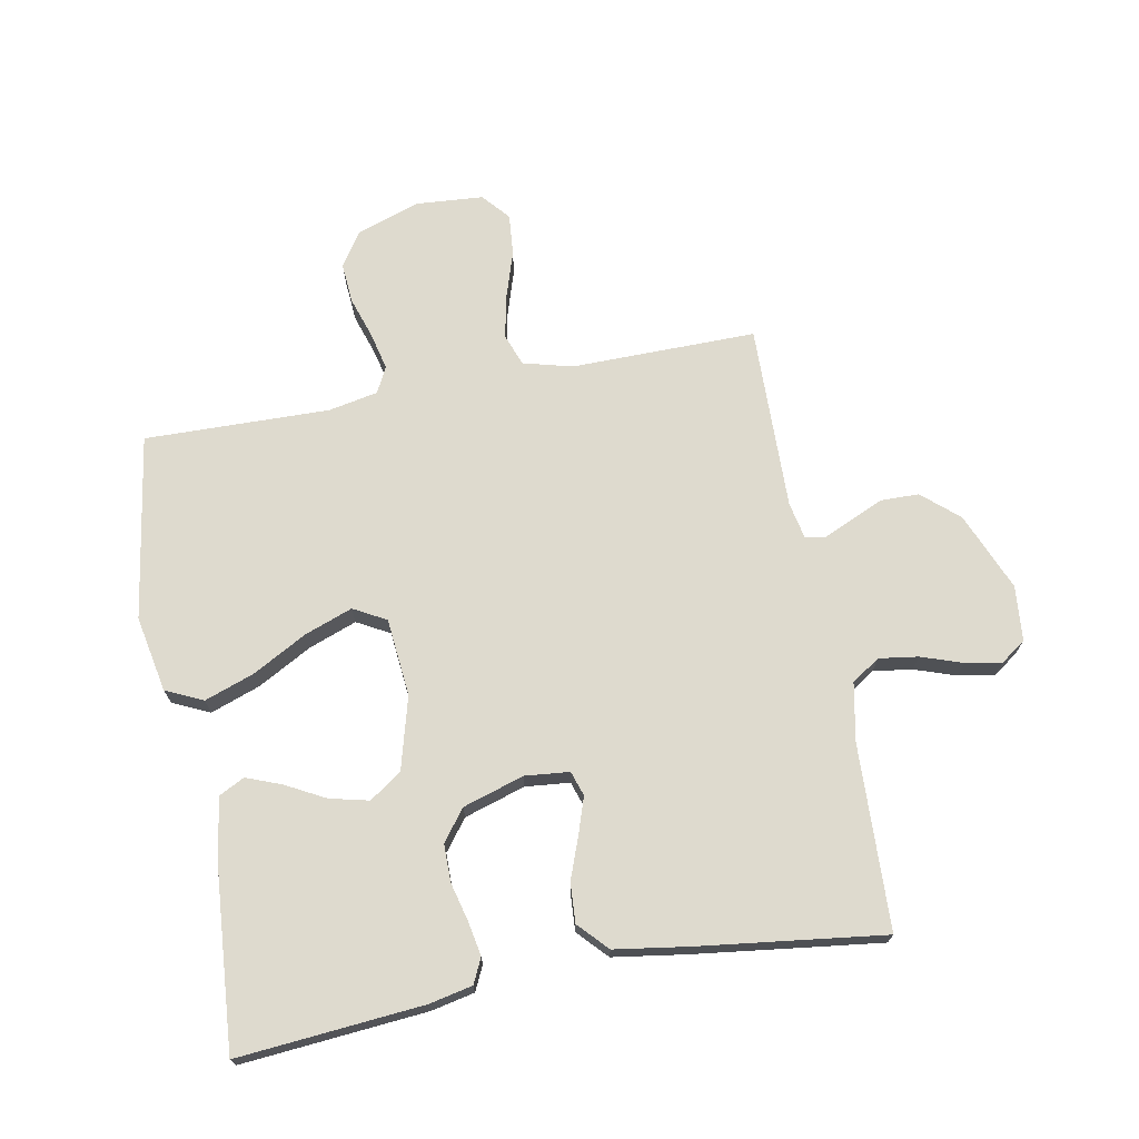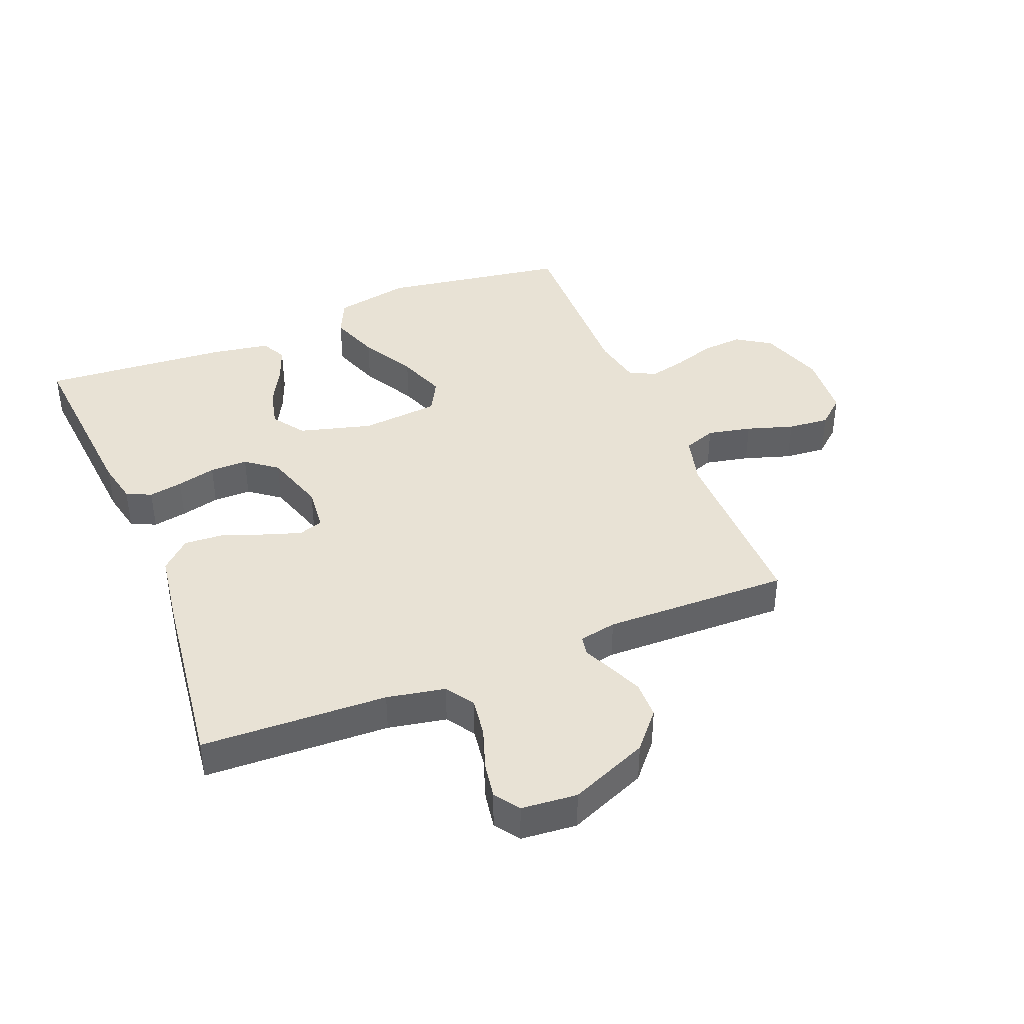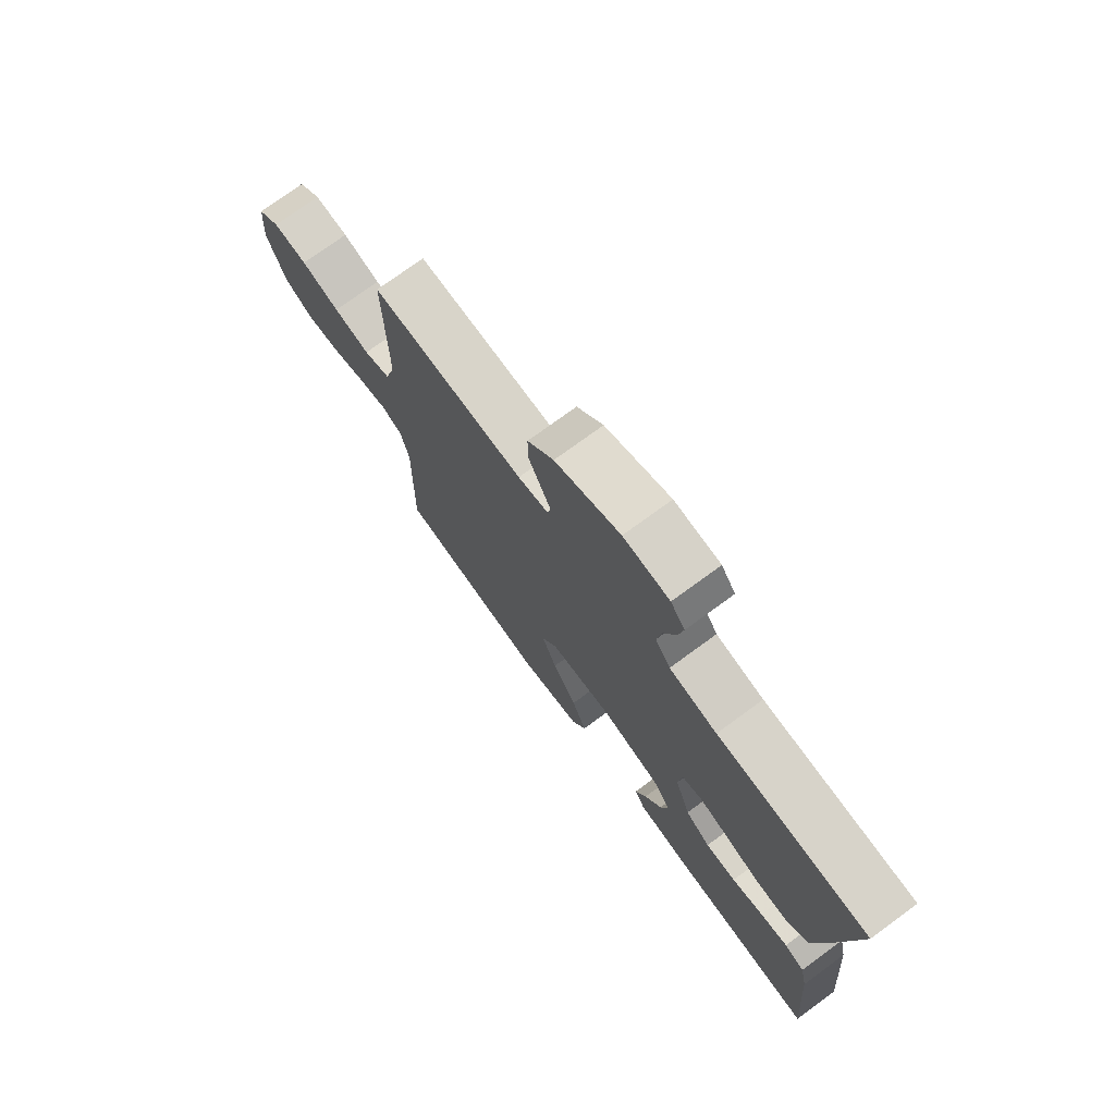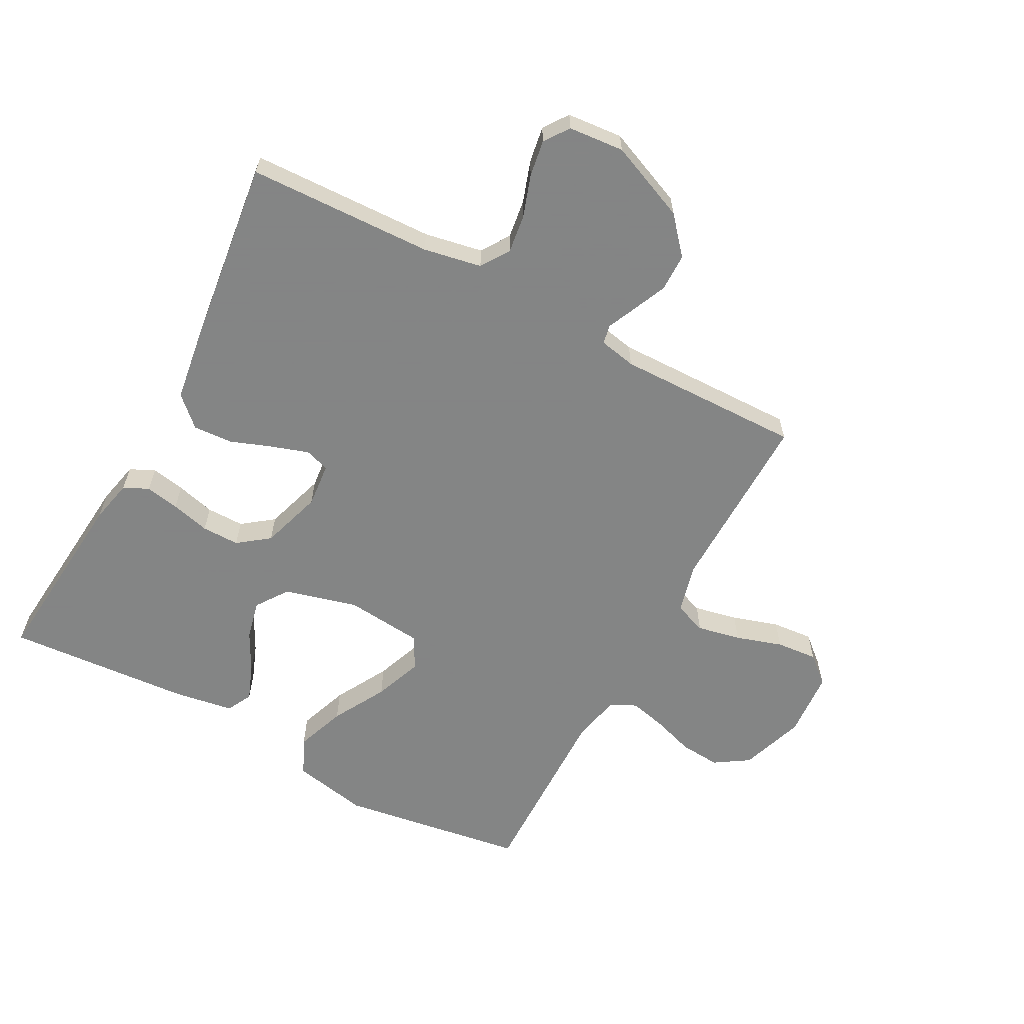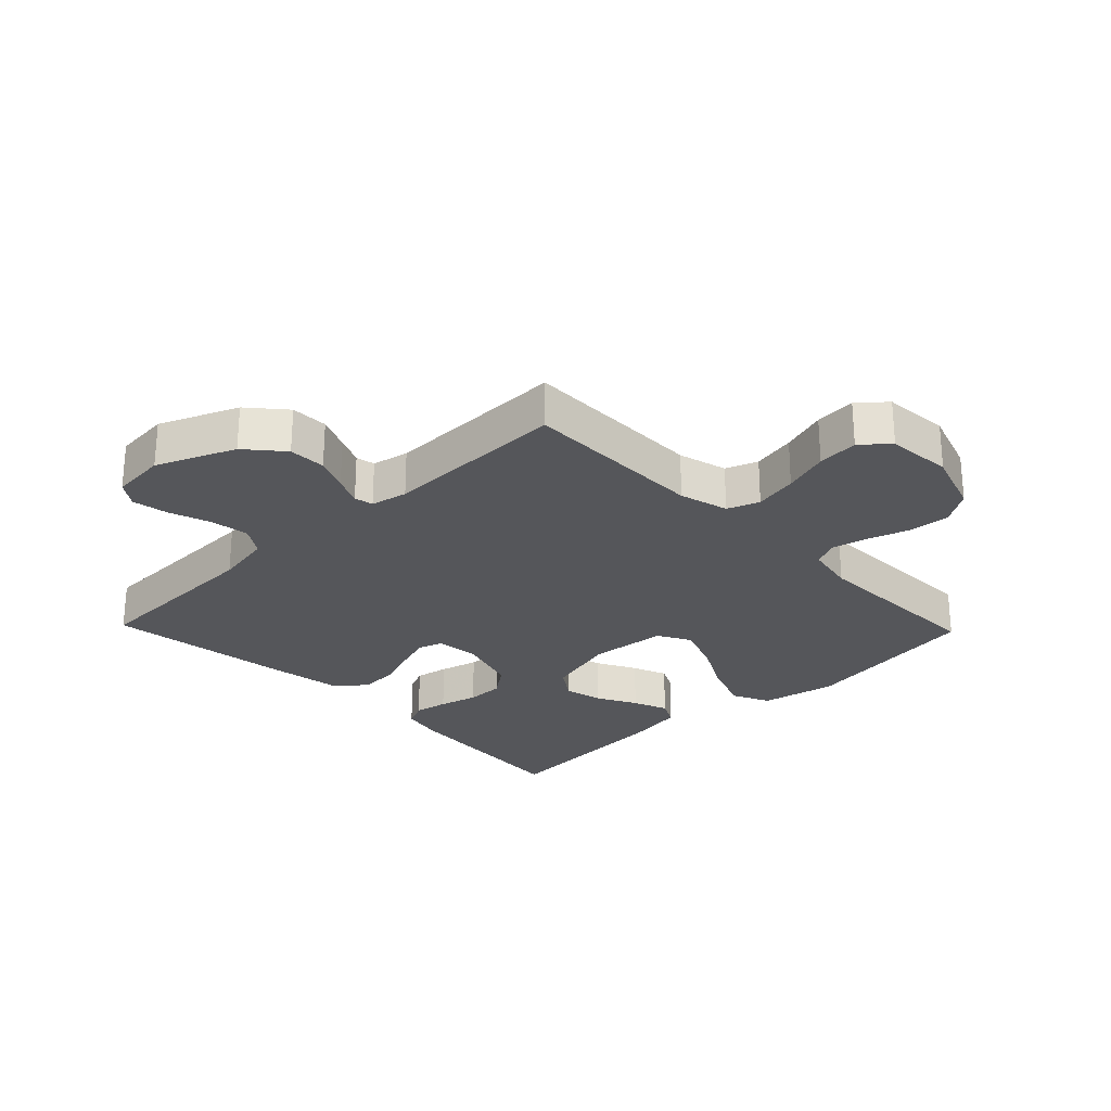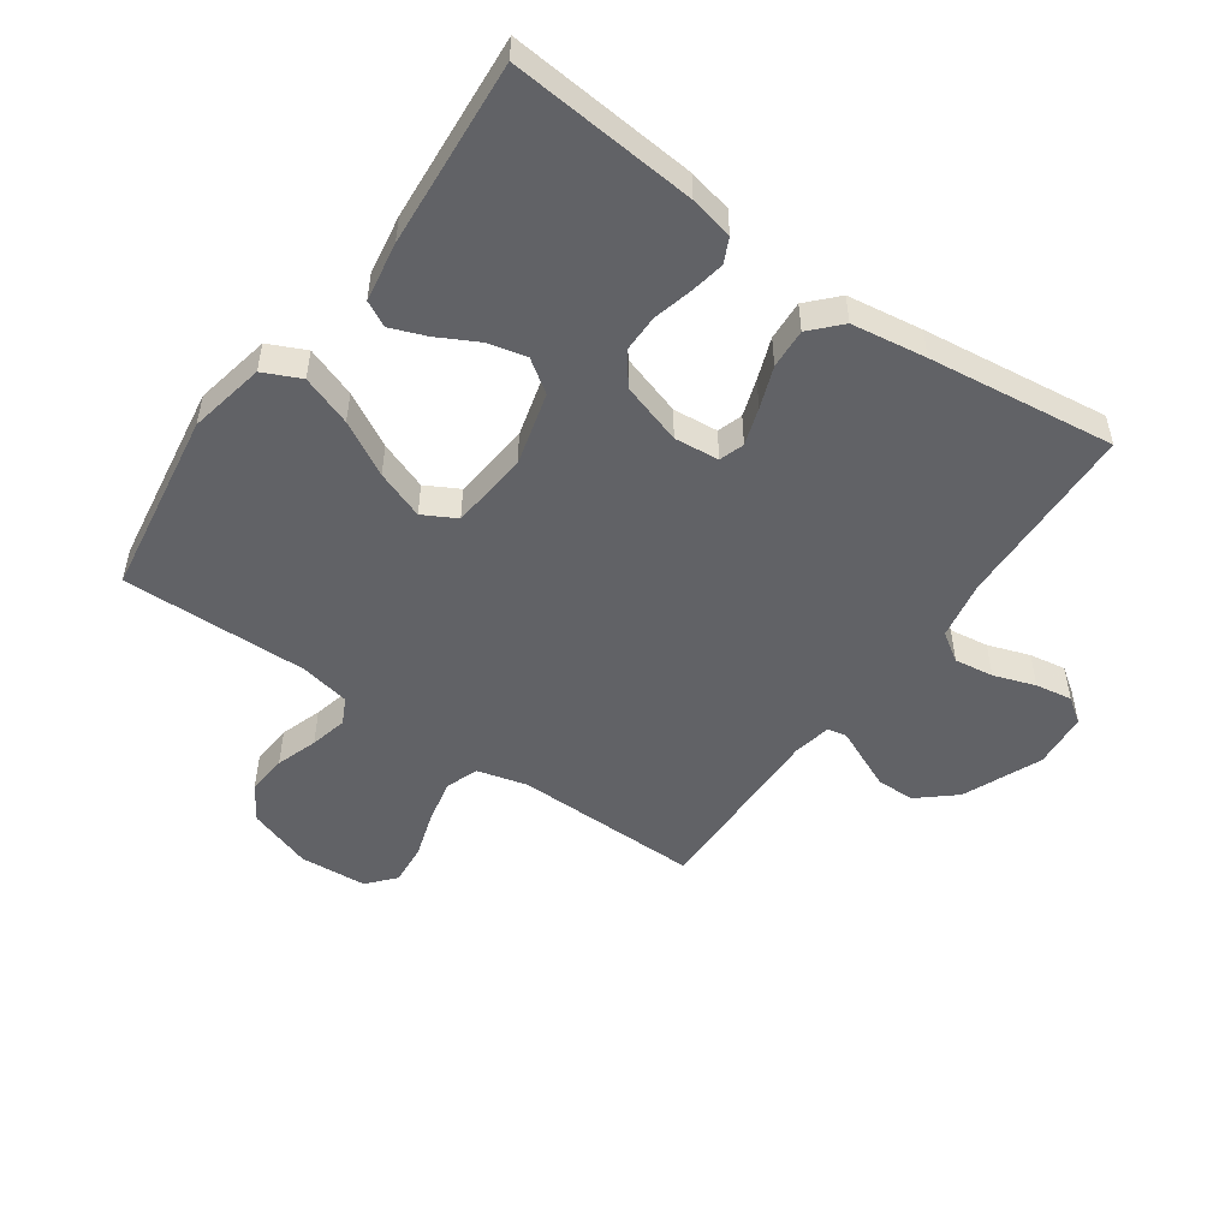
<metadata>
{"format":"obj","ext":"obj","renderer":"f3d","projection":"perspective","resolution":1024,"background":"white","views":[{"elev":71.1,"azim":-100.6,"up":"+Y"},{"elev":40.8,"azim":-22.0,"up":"+Y"},{"elev":75.1,"azim":-126.2,"up":"+Z"},{"elev":-61.6,"azim":-28.4,"up":"+Y"},{"elev":-26.1,"azim":43.9,"up":"+Y"},{"elev":-50.7,"azim":-125.3,"up":"+Y"}]}
</metadata>
<code>
v -0.5 0.07 0.5
v -0.2 0.07 0.511
v -0.106 0.07 0.529
v -0.076 0.07 0.575
v -0.085 0.07 0.638
v -0.108 0.07 0.705
v -0.118 0.07 0.764
v -0.09 0.07 0.804
v 0 0.07 0.812
v 0.127 0.07 0.759
v 0.178 0.07 0.7
v 0.179 0.07 0.639
v 0.155 0.07 0.584
v 0.134 0.07 0.537
v 0.14 0.07 0.506
v 0.2 0.07 0.494
v 0.5 0.07 0.5
v 0.497 0.07 0.2
v 0.518 0.07 0.12
v 0.57 0.07 0.101
v 0.641 0.07 0.116
v 0.716 0.07 0.14
v 0.783 0.07 0.146
v 0.827 0.07 0.108
v 0.835 0.07 0
v 0.8 0.07 -0.104
v 0.745 0.07 -0.14
v 0.679 0.07 -0.135
v 0.612 0.07 -0.113
v 0.552 0.07 -0.099
v 0.51 0.07 -0.12
v 0.494 0.07 -0.2
v 0.5 0.07 -0.5
v 0.2 0.07 -0.547
v 0.077 0.07 -0.523
v 0.049 0.07 -0.463
v 0.078 0.07 -0.382
v 0.126 0.07 -0.295
v 0.155 0.07 -0.217
v 0.126 0.07 -0.164
v 0 0.07 -0.152
v -0.118 0.07 -0.184
v -0.154 0.07 -0.236
v -0.139 0.07 -0.299
v -0.105 0.07 -0.363
v -0.083 0.07 -0.42
v -0.104 0.07 -0.461
v -0.2 0.07 -0.477
v -0.5 0.07 -0.5
v -0.474 0.07 -0.2
v -0.459 0.07 -0.13
v -0.419 0.07 -0.111
v -0.364 0.07 -0.121
v -0.301 0.07 -0.137
v -0.24 0.07 -0.137
v -0.19 0.07 -0.099
v -0.159 0.07 0
v -0.166 0.07 0.072
v -0.206 0.07 0.085
v -0.266 0.07 0.065
v -0.333 0.07 0.04
v -0.397 0.07 0.036
v -0.444 0.07 0.08
v -0.462 0.07 0.2
v -0.5 0 0.5
v -0.2 0 0.511
v -0.106 0 0.529
v -0.076 0 0.575
v -0.085 0 0.638
v -0.108 0 0.705
v -0.118 0 0.764
v -0.09 0 0.804
v 0 0 0.812
v 0.127 0 0.759
v 0.178 0 0.7
v 0.179 0 0.639
v 0.155 0 0.584
v 0.134 0 0.537
v 0.14 0 0.506
v 0.2 0 0.494
v 0.5 0 0.5
v 0.497 0 0.2
v 0.518 0 0.12
v 0.57 0 0.101
v 0.641 0 0.116
v 0.716 0 0.14
v 0.783 0 0.146
v 0.827 0 0.108
v 0.835 0 0
v 0.8 0 -0.104
v 0.745 0 -0.14
v 0.679 0 -0.135
v 0.612 0 -0.113
v 0.552 0 -0.099
v 0.51 0 -0.12
v 0.494 0 -0.2
v 0.5 0 -0.5
v 0.2 0 -0.547
v 0.077 0 -0.523
v 0.049 0 -0.463
v 0.078 0 -0.382
v 0.126 0 -0.295
v 0.155 0 -0.217
v 0.126 0 -0.164
v 0 0 -0.152
v -0.118 0 -0.184
v -0.154 0 -0.236
v -0.139 0 -0.299
v -0.105 0 -0.363
v -0.083 0 -0.42
v -0.104 0 -0.461
v -0.2 0 -0.477
v -0.5 0 -0.5
v -0.474 0 -0.2
v -0.459 0 -0.13
v -0.419 0 -0.111
v -0.364 0 -0.121
v -0.301 0 -0.137
v -0.24 0 -0.137
v -0.19 0 -0.099
v -0.159 0 0
v -0.166 0 0.072
v -0.206 0 0.085
v -0.266 0 0.065
v -0.333 0 0.04
v -0.397 0 0.036
v -0.444 0 0.08
v -0.462 0 0.2
f 64 1 2
f 63 64 2
f 62 63 2
f 61 62 2
f 60 61 2
f 59 60 2 3
f 58 59 3 4
f 57 58 4
f 52 53 54
f 51 52 54
f 50 51 54
f 49 50 54
f 48 49 54
f 47 48 54
f 46 47 54
f 45 46 54
f 44 45 54
f 43 44 54 55
f 42 43 55 56
f 36 37 38
f 35 36 38
f 34 35 38
f 33 34 38
f 32 33 38
f 31 32 38 39
f 30 31 39 40
f 27 28 29
f 26 27 29
f 25 26 29
f 24 25 29
f 23 24 29
f 22 23 29
f 21 22 29
f 20 21 29 30
f 30 40 41
f 20 30 41
f 19 20 41
f 16 17 18
f 42 56 57
f 41 42 57
f 19 41 57
f 18 19 57
f 16 18 57
f 15 16 57
f 12 13 14
f 11 12 14
f 10 11 14
f 9 10 14
f 8 9 14
f 7 8 14
f 6 7 14
f 5 6 14
f 4 5 14 15
f 4 15 57
f 66 65 128
f 66 128 127
f 66 127 126
f 66 126 125
f 66 125 124
f 67 66 124 123
f 68 67 123 122
f 68 122 121
f 118 117 116
f 118 116 115
f 118 115 114
f 118 114 113
f 118 113 112
f 118 112 111
f 118 111 110
f 118 110 109
f 118 109 108
f 119 118 108 107
f 120 119 107 106
f 102 101 100
f 102 100 99
f 102 99 98
f 102 98 97
f 102 97 96
f 103 102 96 95
f 104 103 95 94
f 93 92 91
f 93 91 90
f 93 90 89
f 93 89 88
f 93 88 87
f 93 87 86
f 93 86 85
f 94 93 85 84
f 105 104 94
f 105 94 84
f 105 84 83
f 82 81 80
f 121 120 106
f 121 106 105
f 121 105 83
f 121 83 82
f 121 82 80
f 121 80 79
f 78 77 76
f 78 76 75
f 78 75 74
f 78 74 73
f 78 73 72
f 78 72 71
f 78 71 70
f 78 70 69
f 79 78 69 68
f 121 79 68
f 1 65 66 2
f 2 66 67 3
f 3 67 68 4
f 4 68 69 5
f 5 69 70 6
f 6 70 71 7
f 7 71 72 8
f 8 72 73 9
f 9 73 74 10
f 10 74 75 11
f 11 75 76 12
f 12 76 77 13
f 13 77 78 14
f 14 78 79 15
f 15 79 80 16
f 16 80 81 17
f 17 81 82 18
f 18 82 83 19
f 19 83 84 20
f 20 84 85 21
f 21 85 86 22
f 22 86 87 23
f 23 87 88 24
f 24 88 89 25
f 25 89 90 26
f 26 90 91 27
f 27 91 92 28
f 28 92 93 29
f 29 93 94 30
f 30 94 95 31
f 31 95 96 32
f 32 96 97 33
f 33 97 98 34
f 34 98 99 35
f 35 99 100 36
f 36 100 101 37
f 37 101 102 38
f 38 102 103 39
f 39 103 104 40
f 40 104 105 41
f 41 105 106 42
f 42 106 107 43
f 43 107 108 44
f 44 108 109 45
f 45 109 110 46
f 46 110 111 47
f 47 111 112 48
f 48 112 113 49
f 49 113 114 50
f 50 114 115 51
f 51 115 116 52
f 52 116 117 53
f 53 117 118 54
f 54 118 119 55
f 55 119 120 56
f 56 120 121 57
f 57 121 122 58
f 58 122 123 59
f 59 123 124 60
f 60 124 125 61
f 61 125 126 62
f 62 126 127 63
f 63 127 128 64
f 64 128 65 1

</code>
